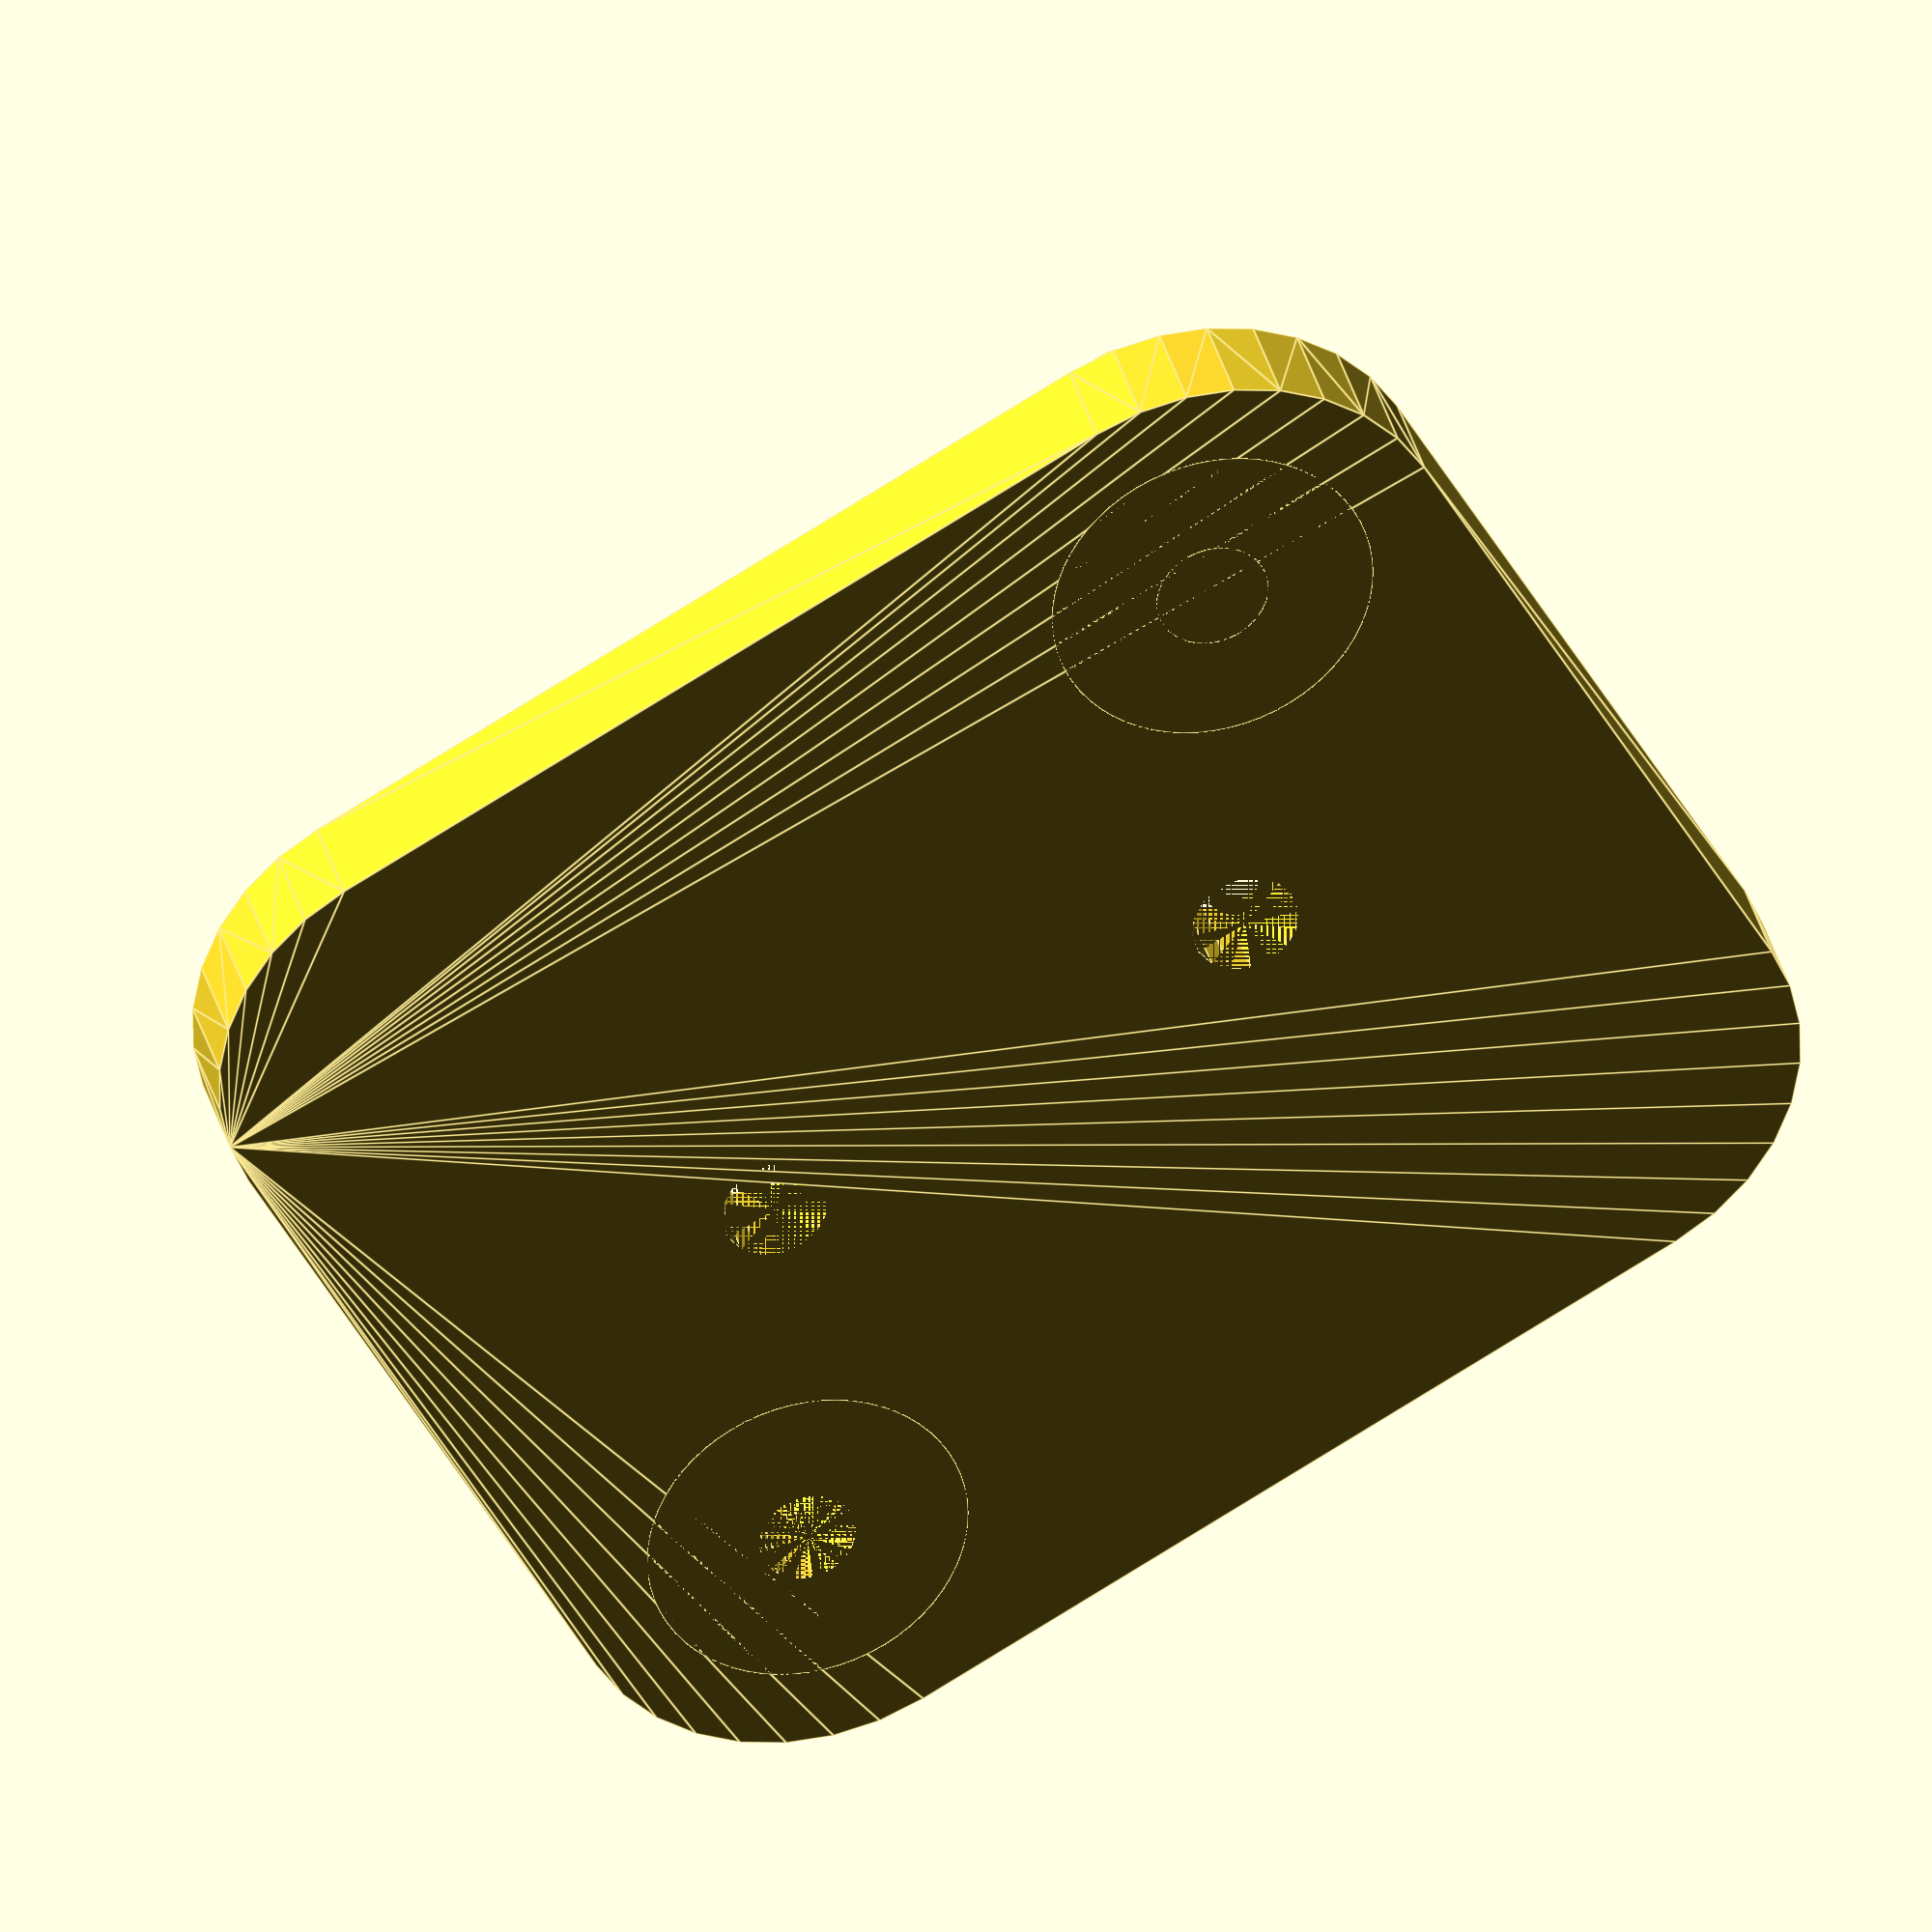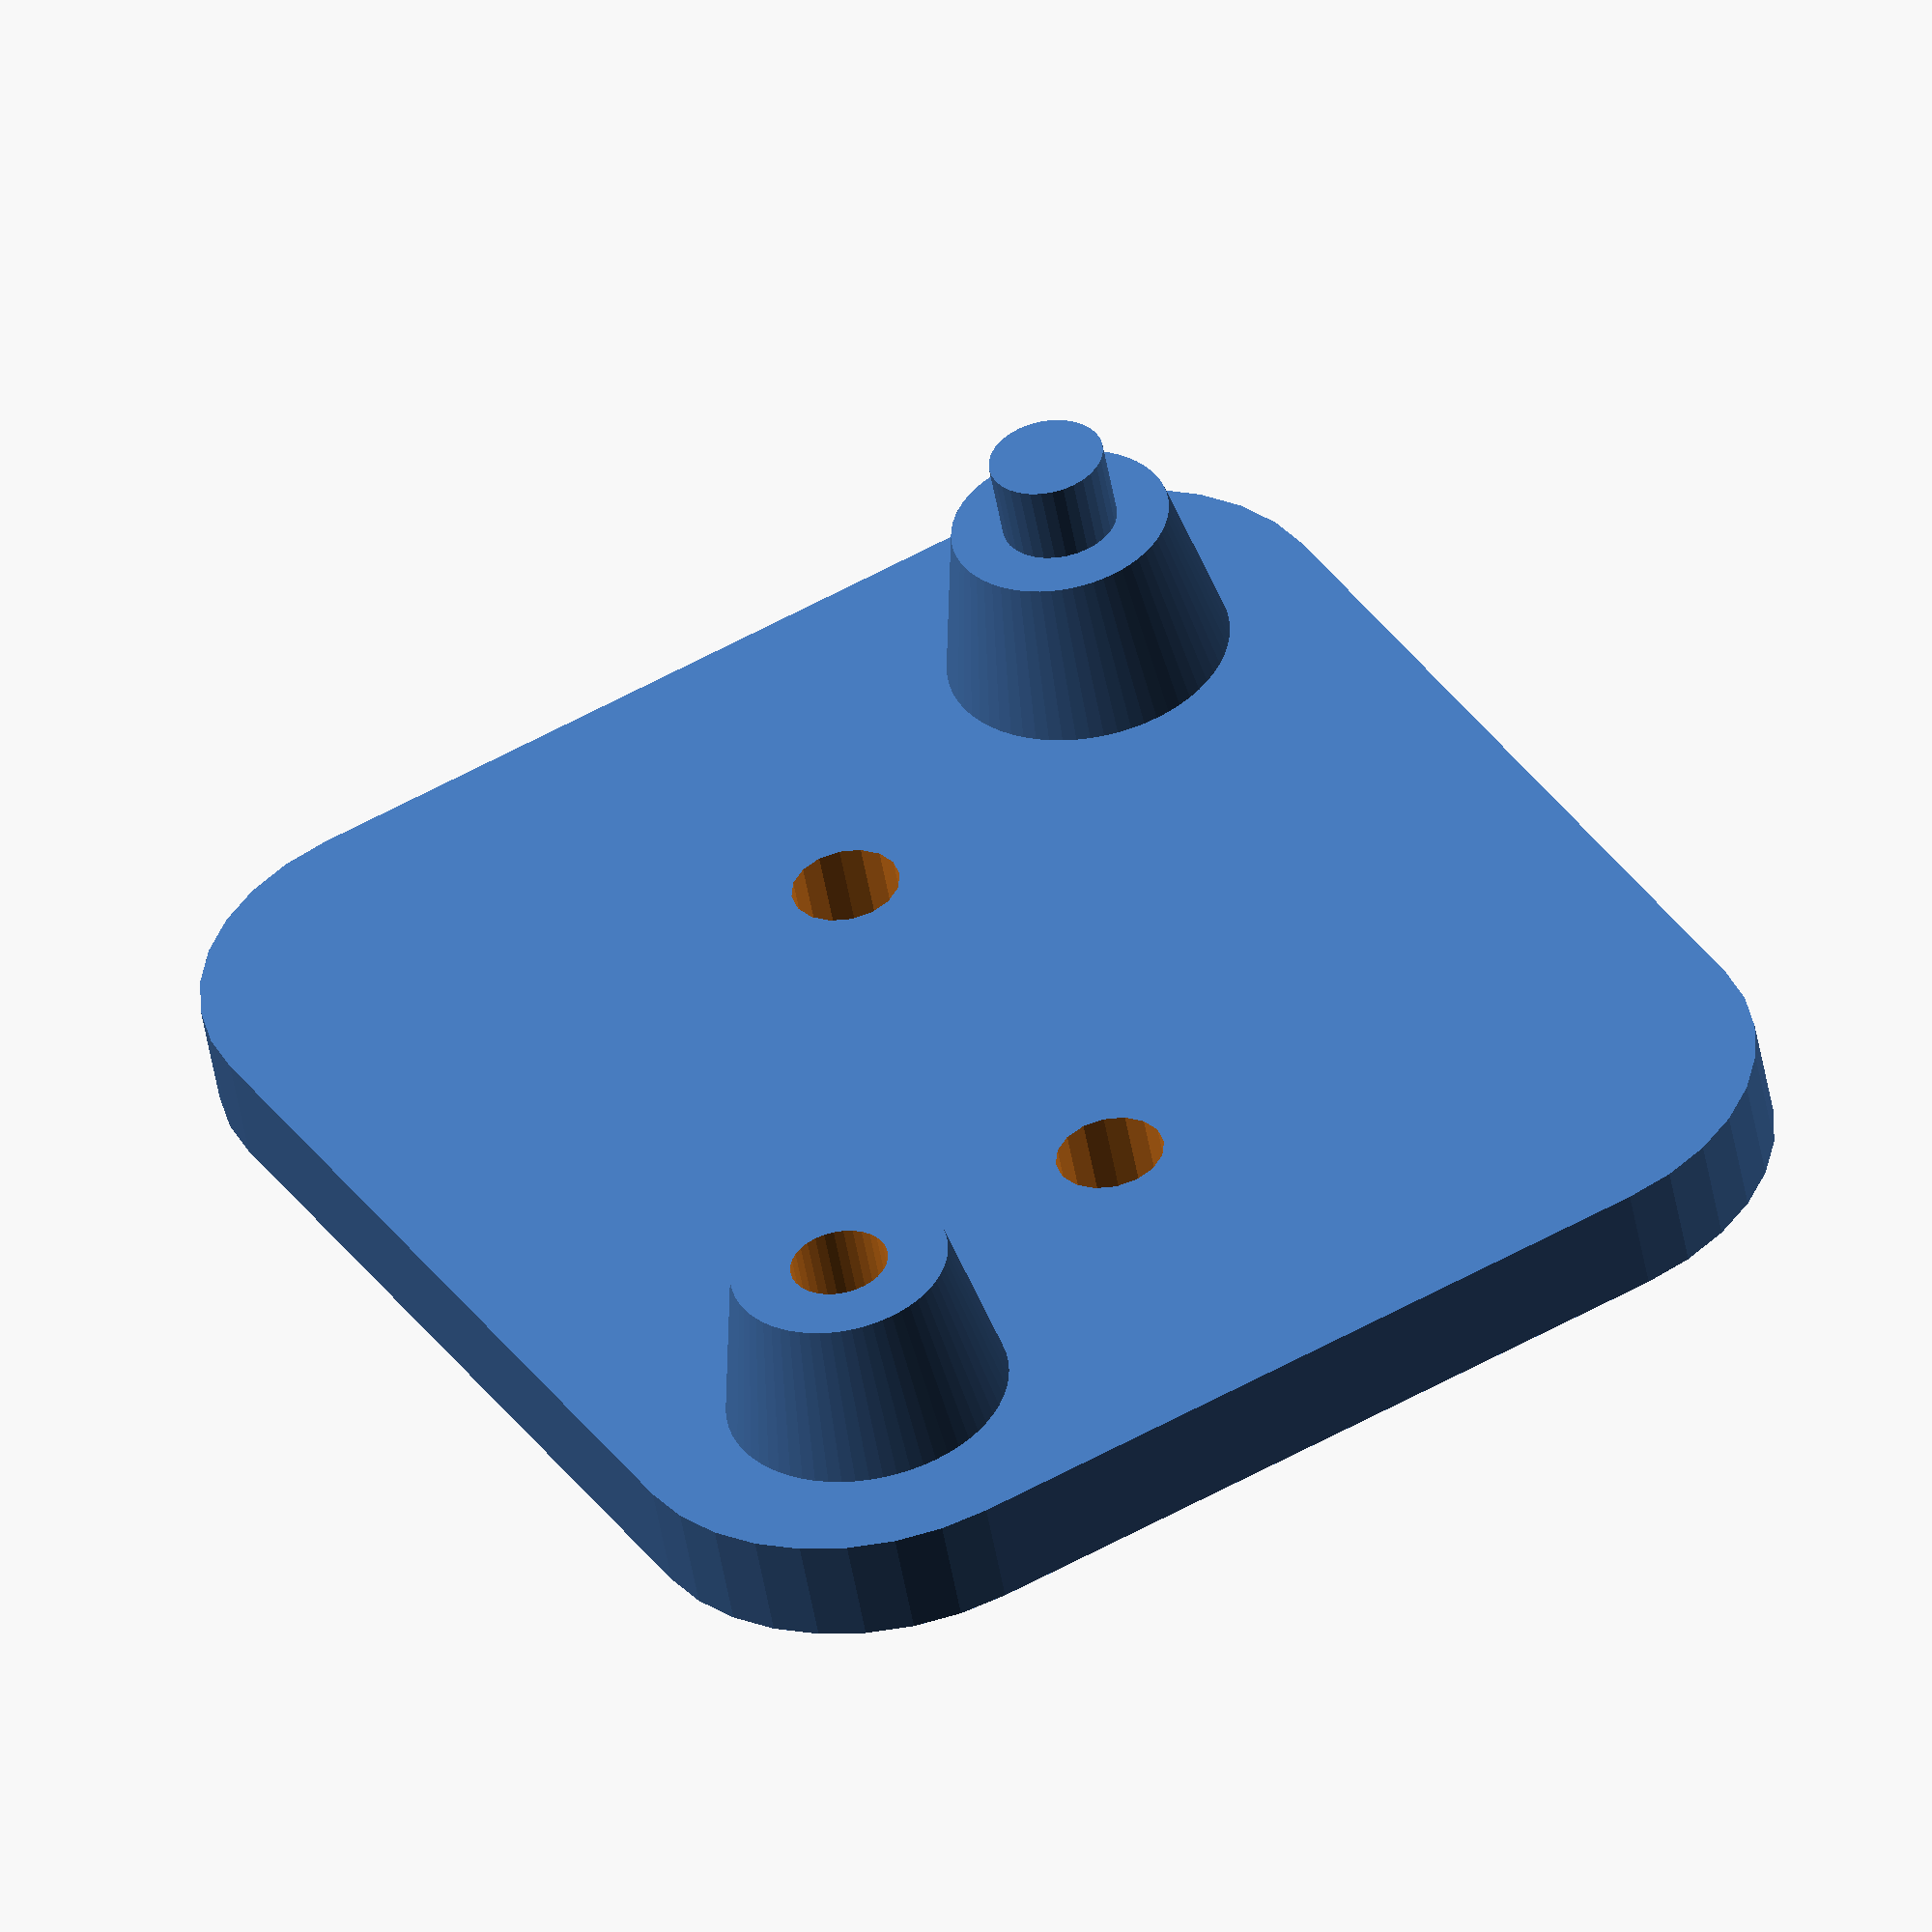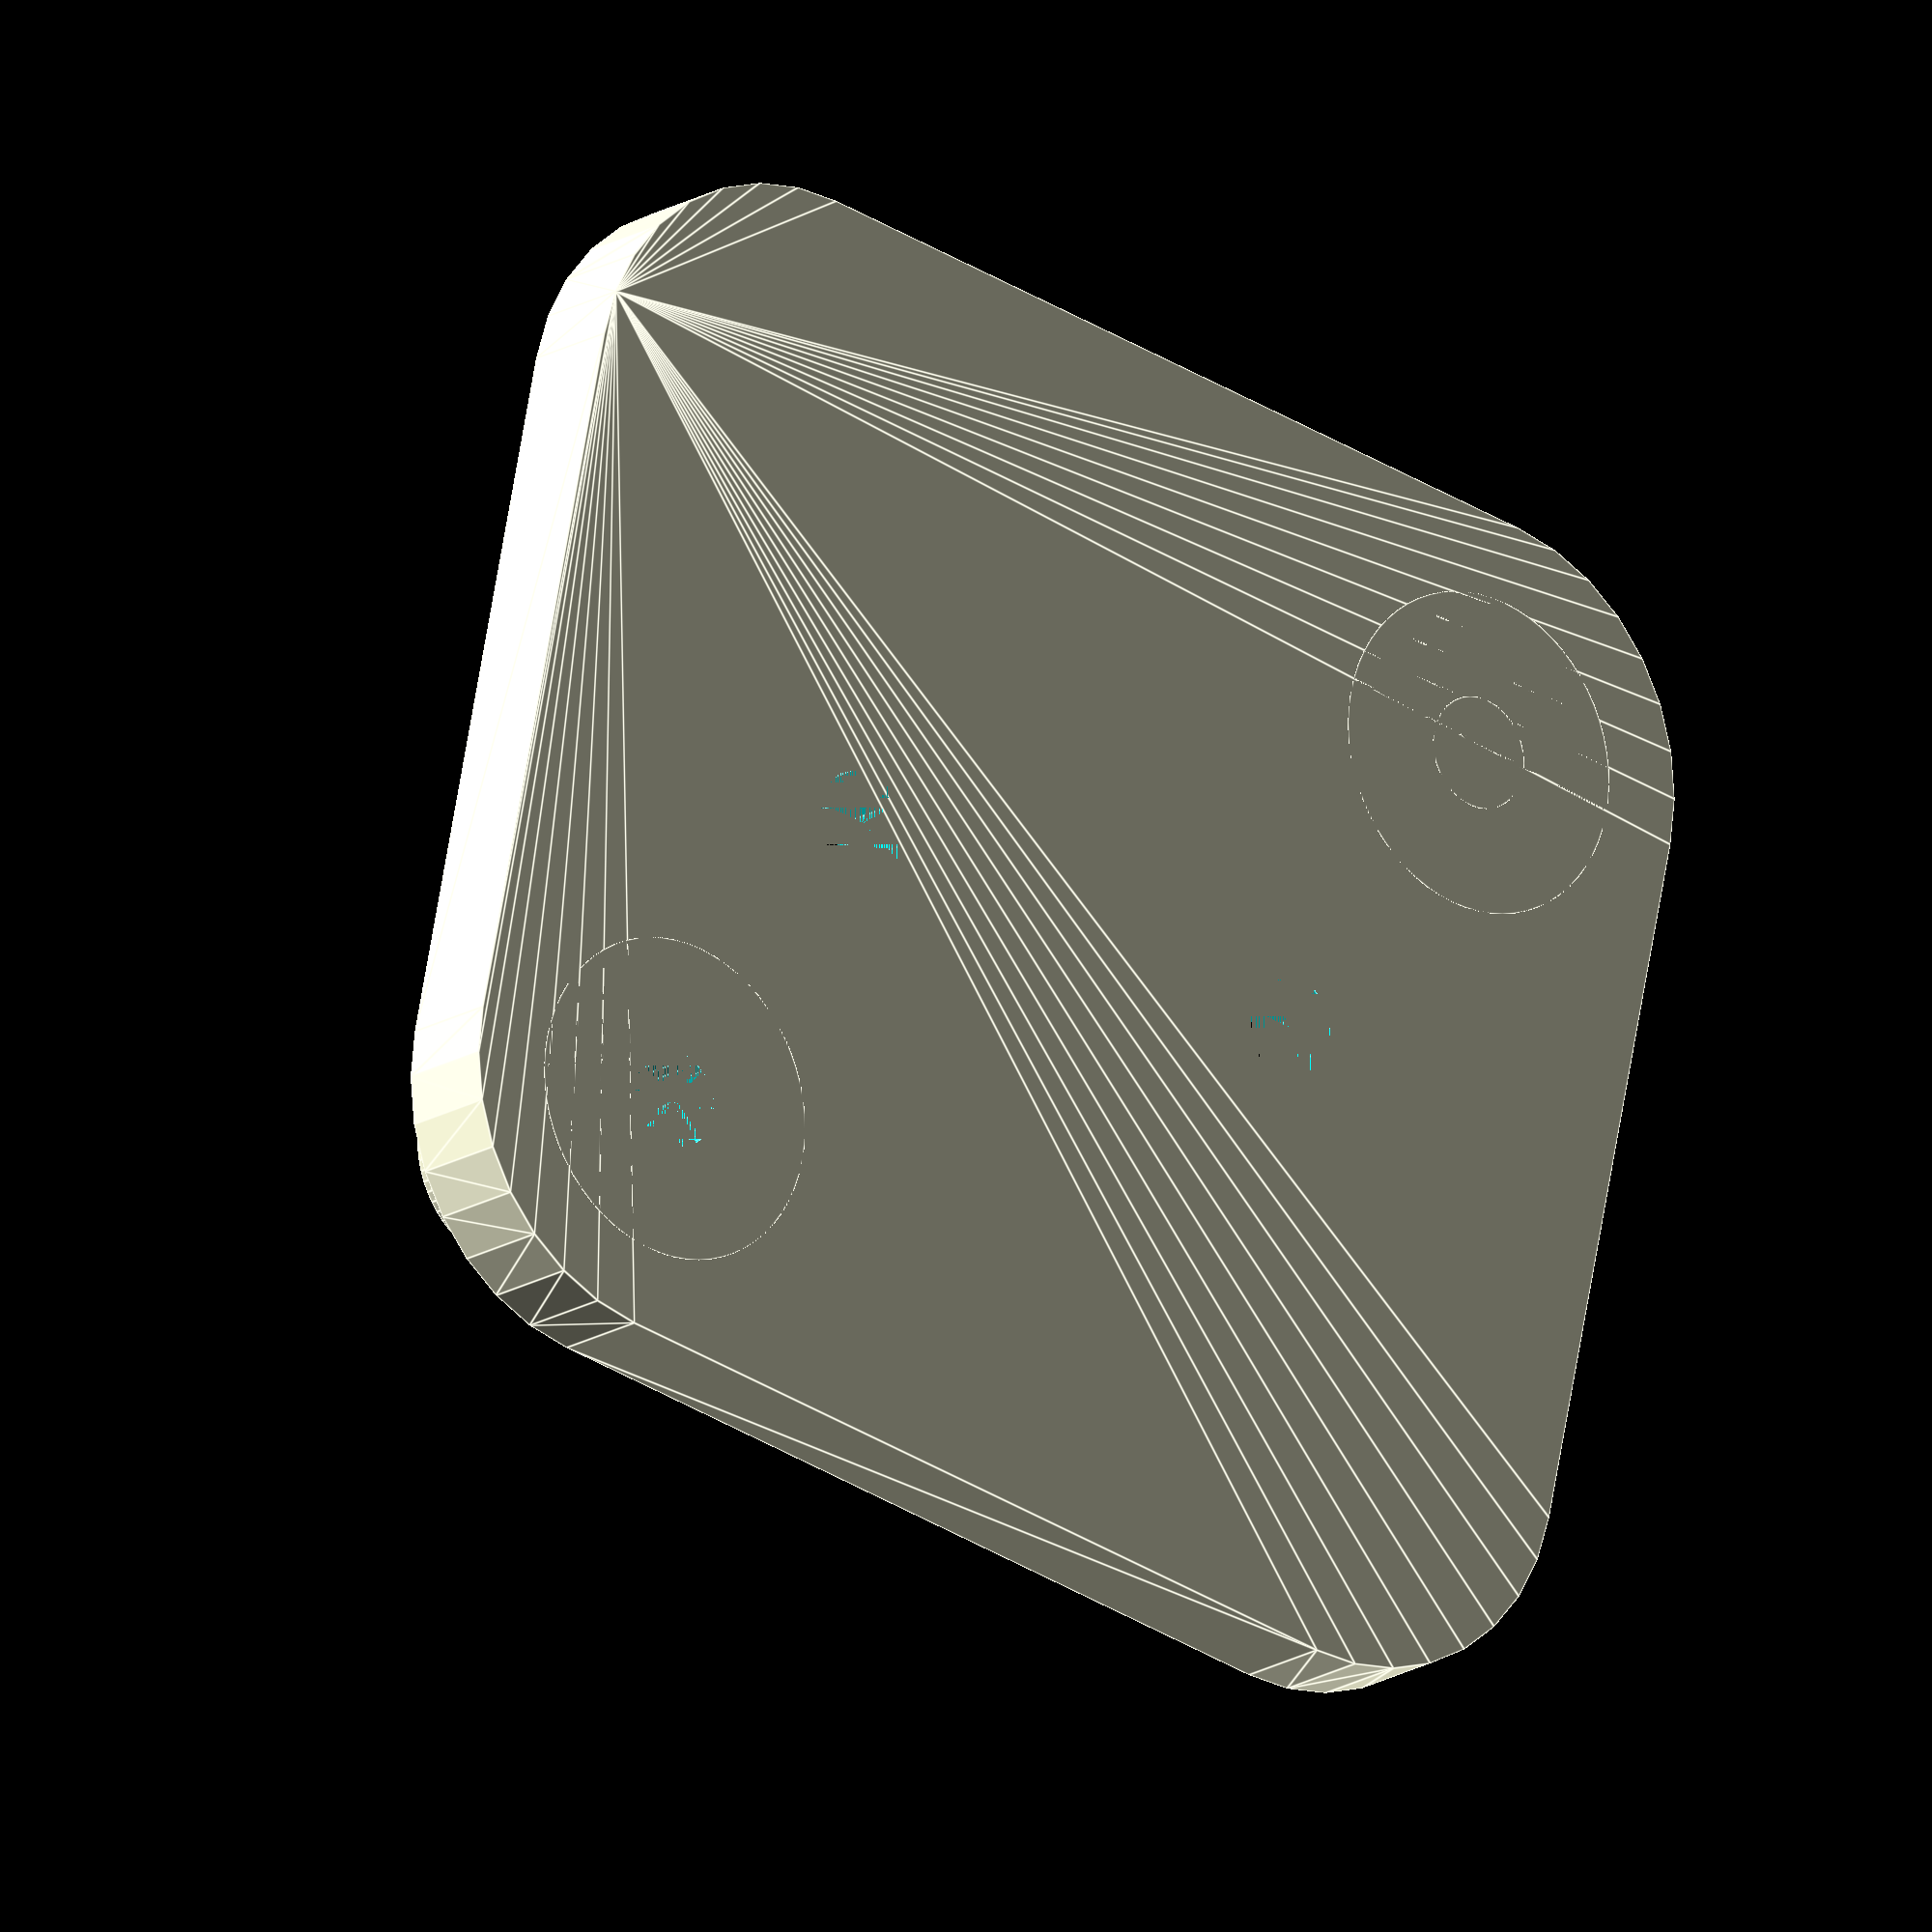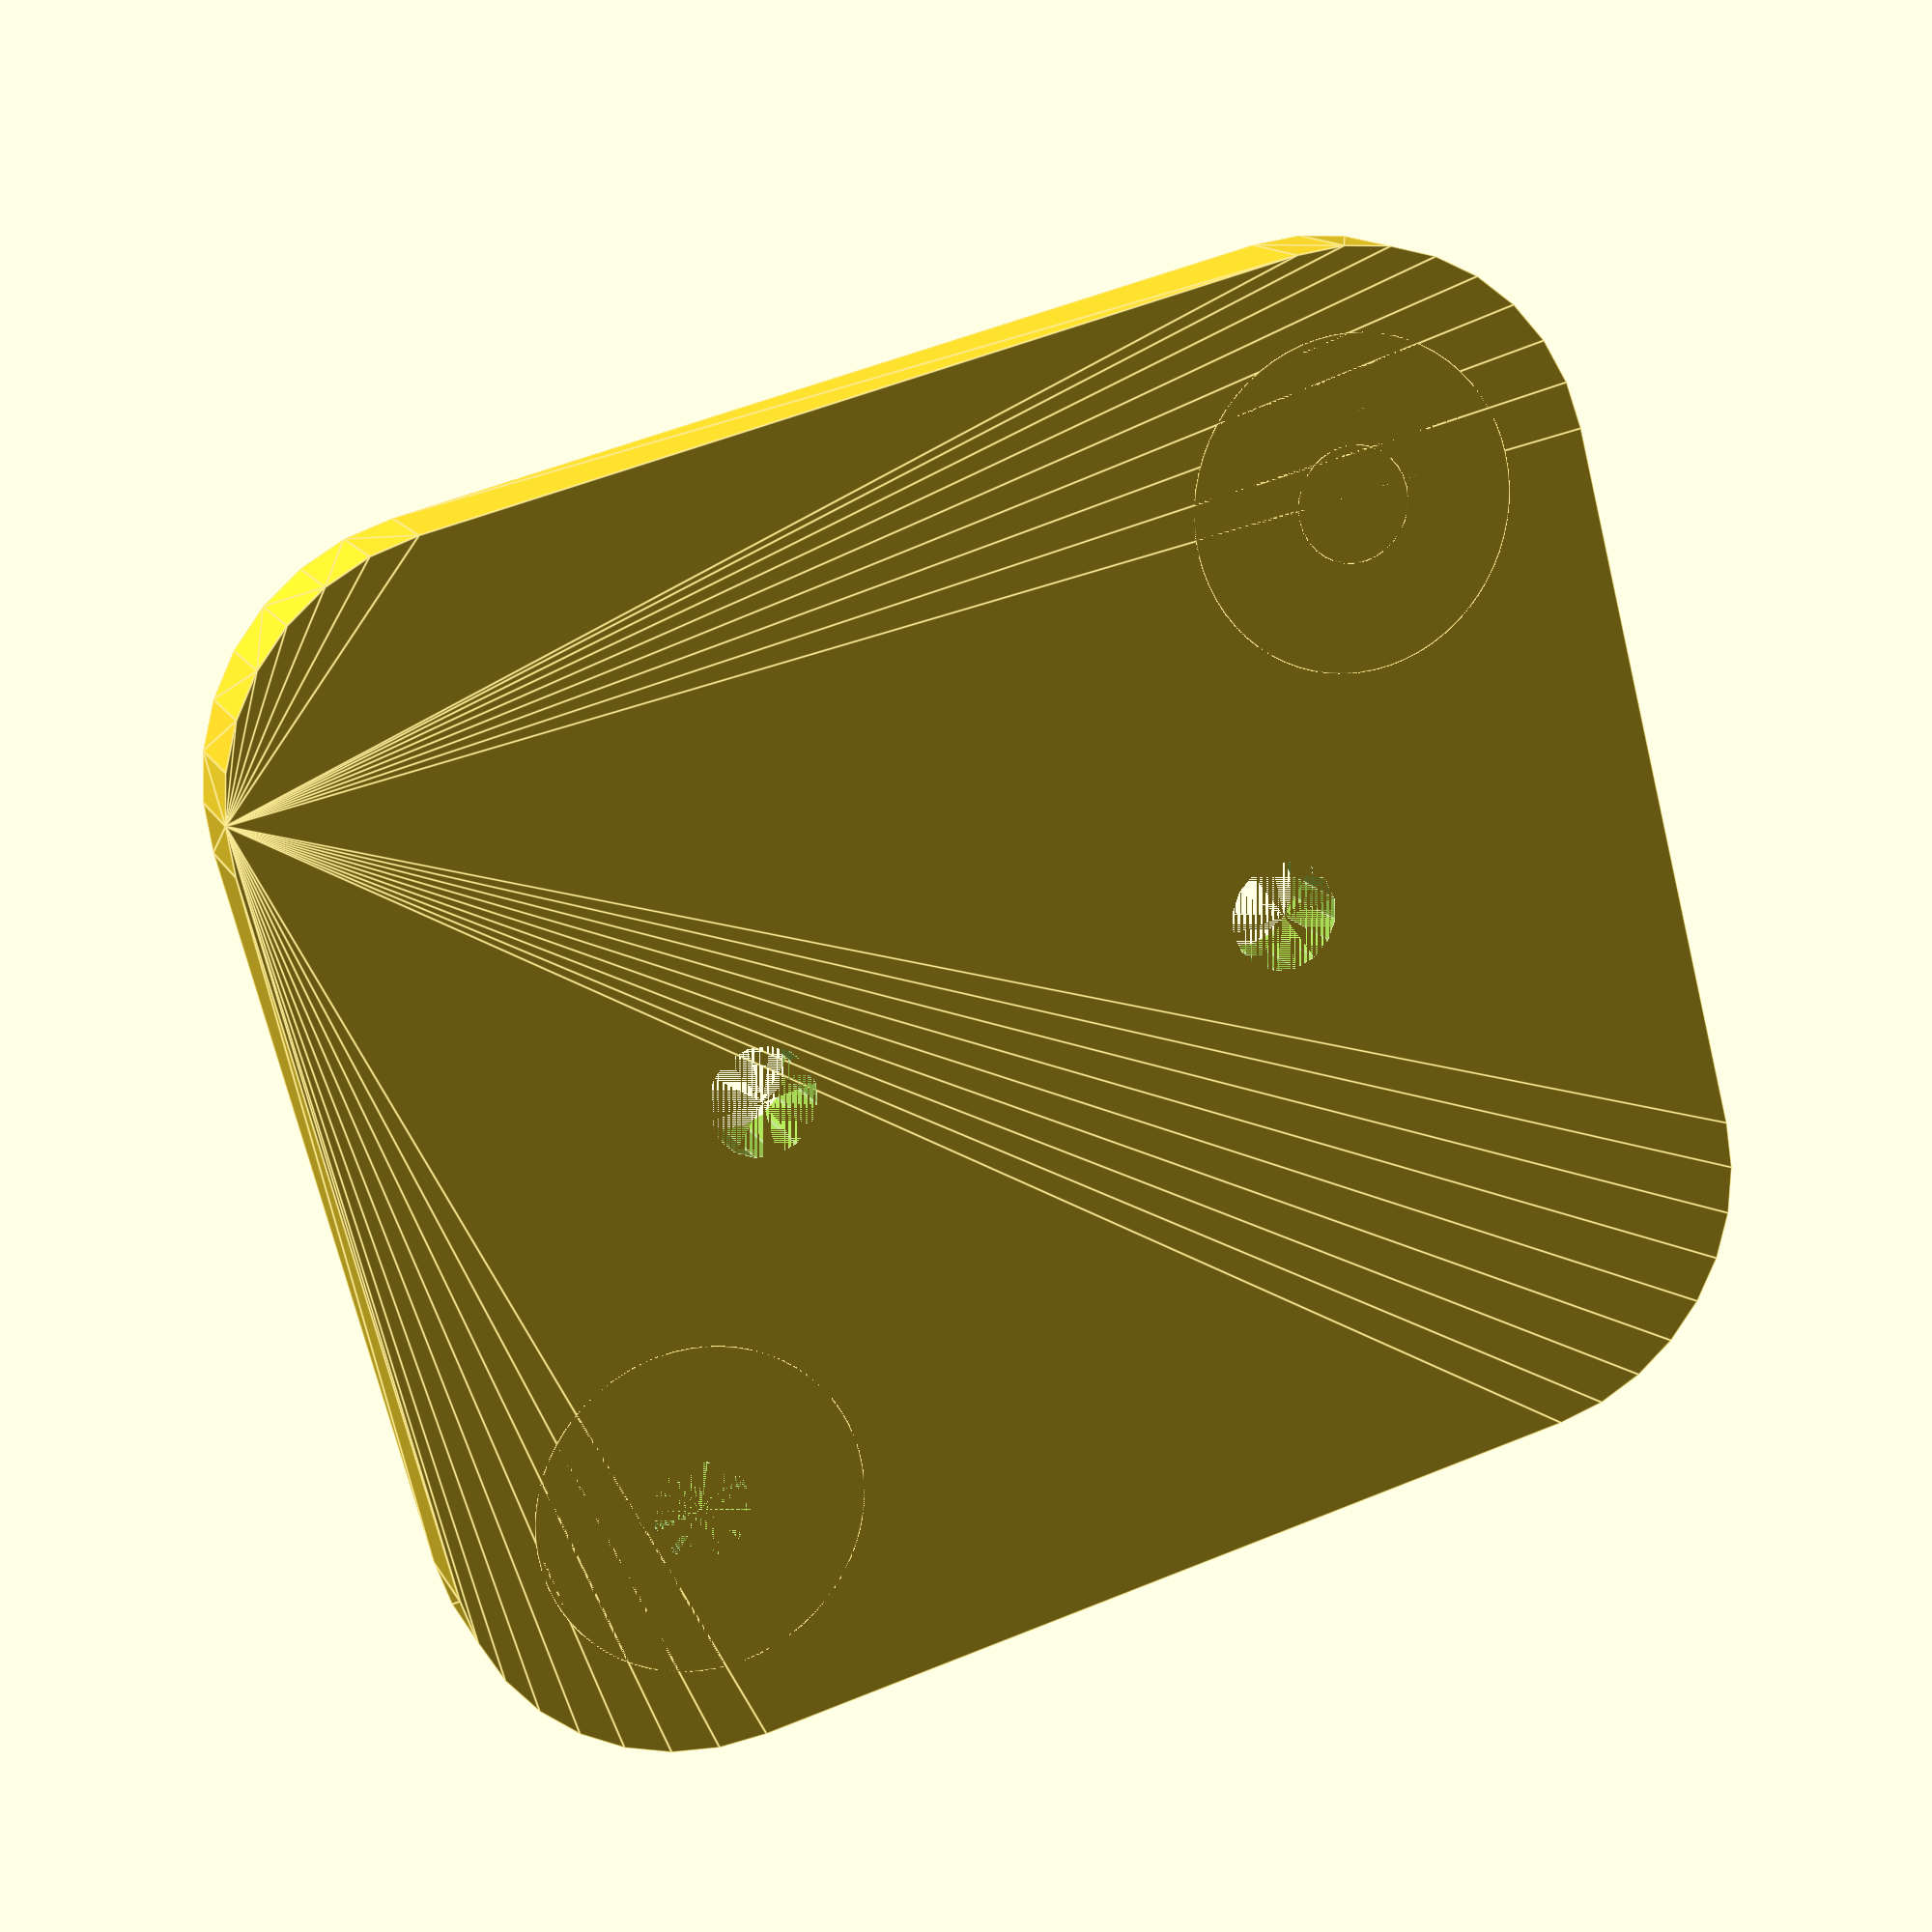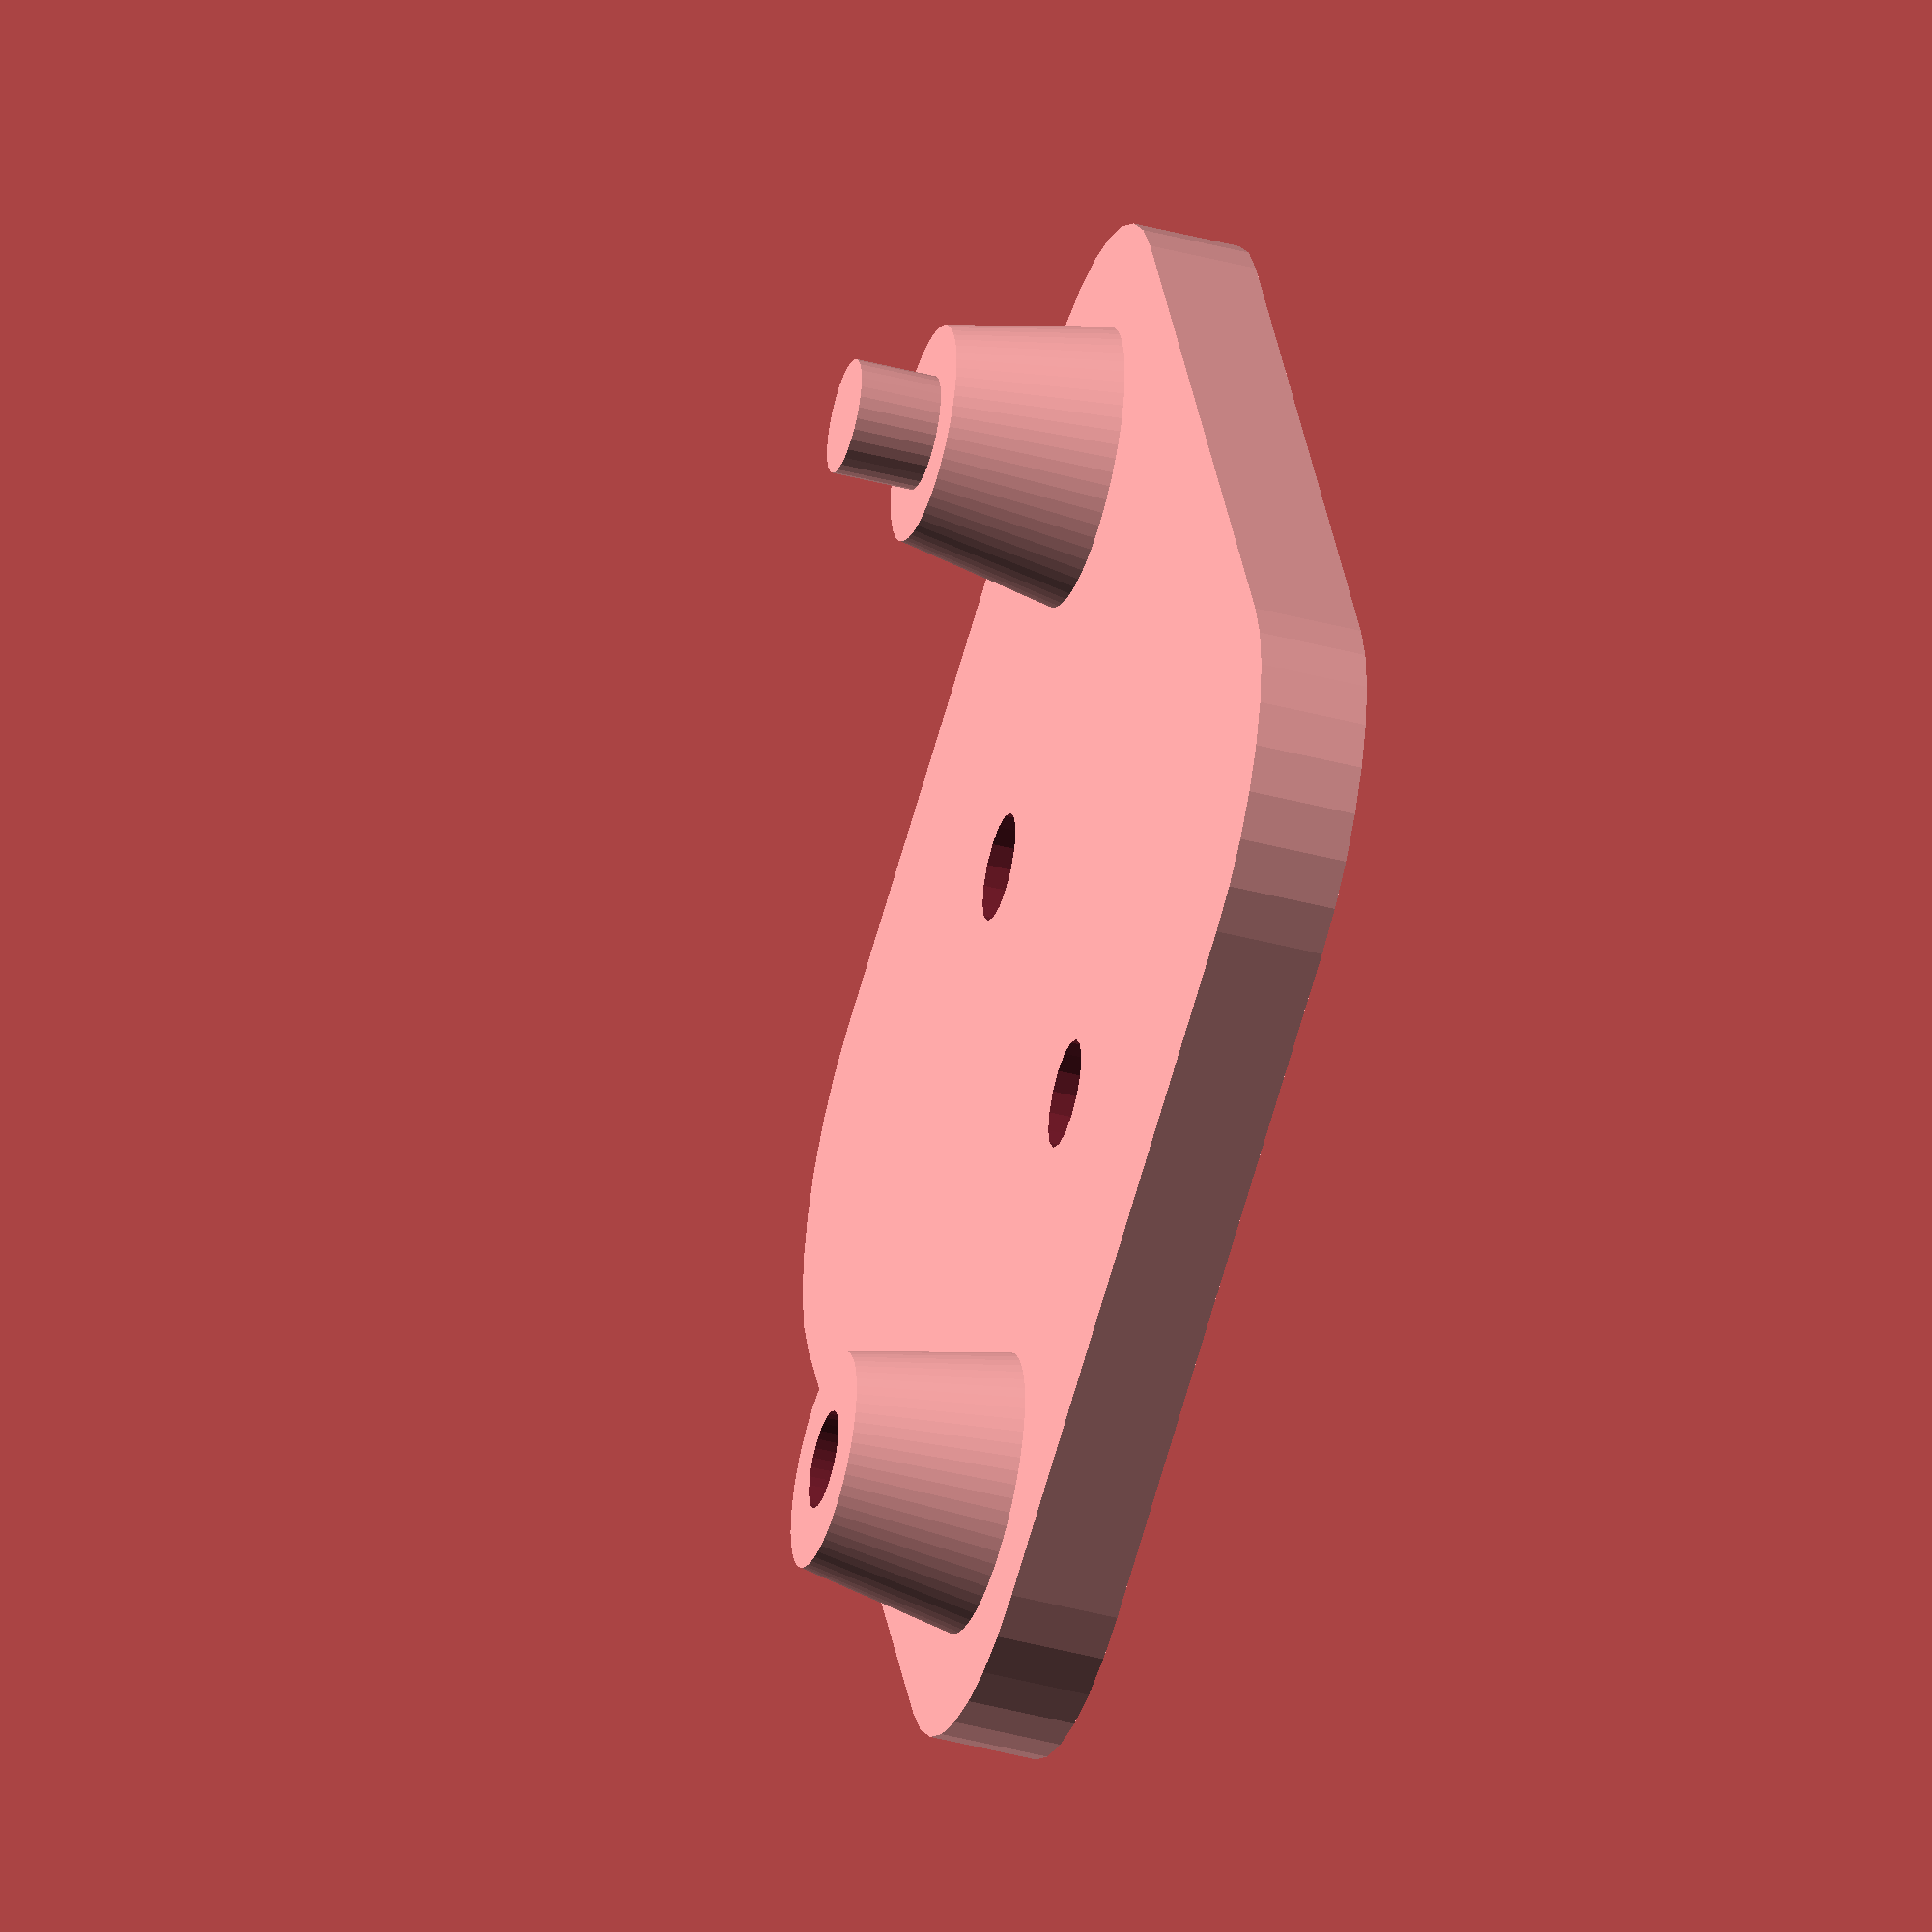
<openscad>
L1=16;
W1=13.5;

difference() {
minkowski() {
translate([-L1/2,-W1/2])
cube([L1,W1,2]);
cylinder(d=9,h=0.0001,$fn=32);

}

translate([-5,0,0])
cylinder(d=2,h=4,$fn=16);

translate([5,0,0])
cylinder(d=2,h=4,$fn=16);

translate([-L1/2,W1/2,0])
standoffh();
}

translate([-L1/2,W1/2,0])
standoff();
translate([L1/2,-W1/2,0])
standoff2();

module standoff() {
    difference() {
        cylinder(d1=6,d2=4,h=5,$fn=64);
        cylinder(d=1.8,h=6,$fn=32);
    }
}

module standoff2() {
        cylinder(d1=6,d2=4,h=5,$fn=64);
        cylinder(d=2.1,h=6.5,$fn=32);
}

module standoffh() {

        cylinder(d=1.8,h=6,$fn=32);
}
</openscad>
<views>
elev=144.8 azim=28.7 roll=14.2 proj=o view=edges
elev=231.2 azim=61.0 roll=170.2 proj=o view=solid
elev=16.6 azim=168.1 roll=142.0 proj=o view=edges
elev=346.2 azim=194.7 roll=160.8 proj=p view=edges
elev=223.2 azim=66.6 roll=107.4 proj=o view=wireframe
</views>
